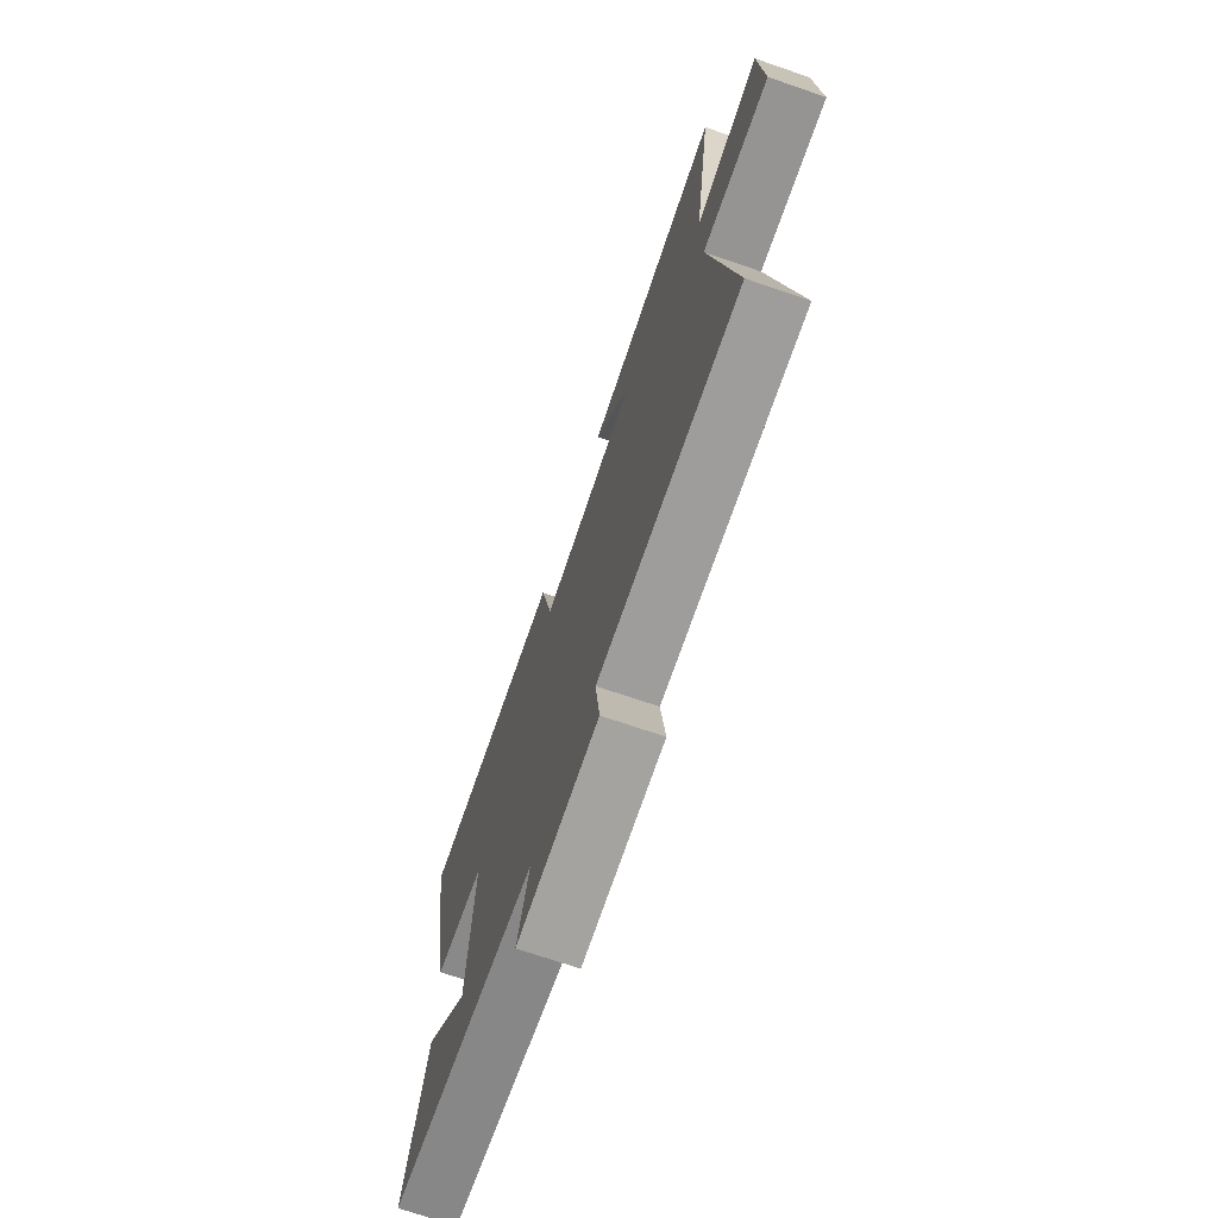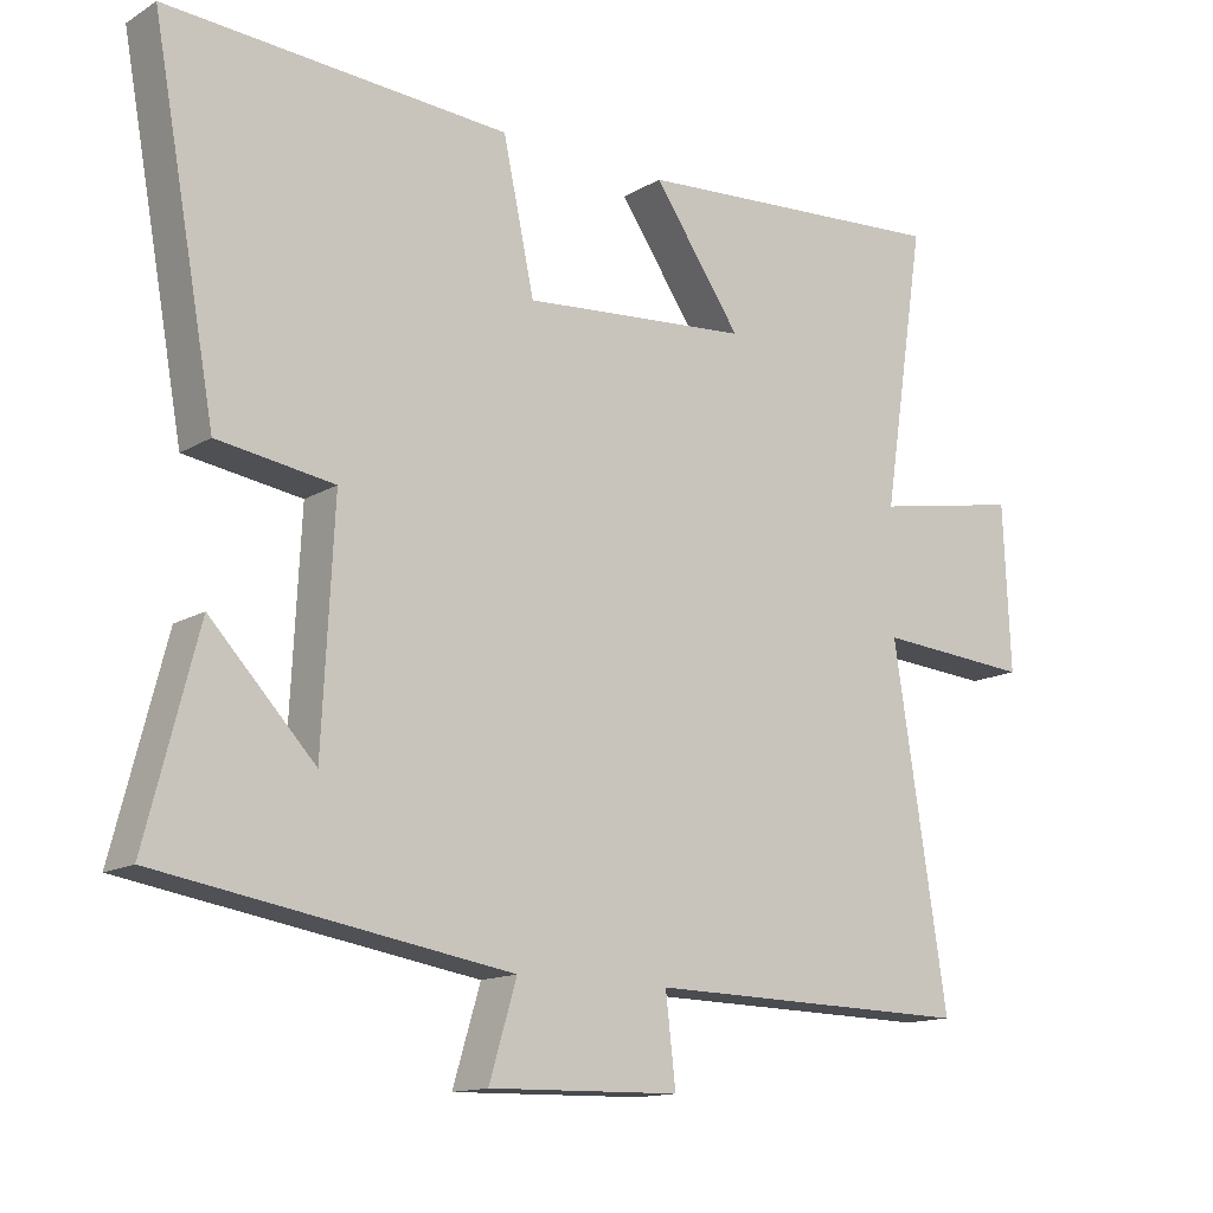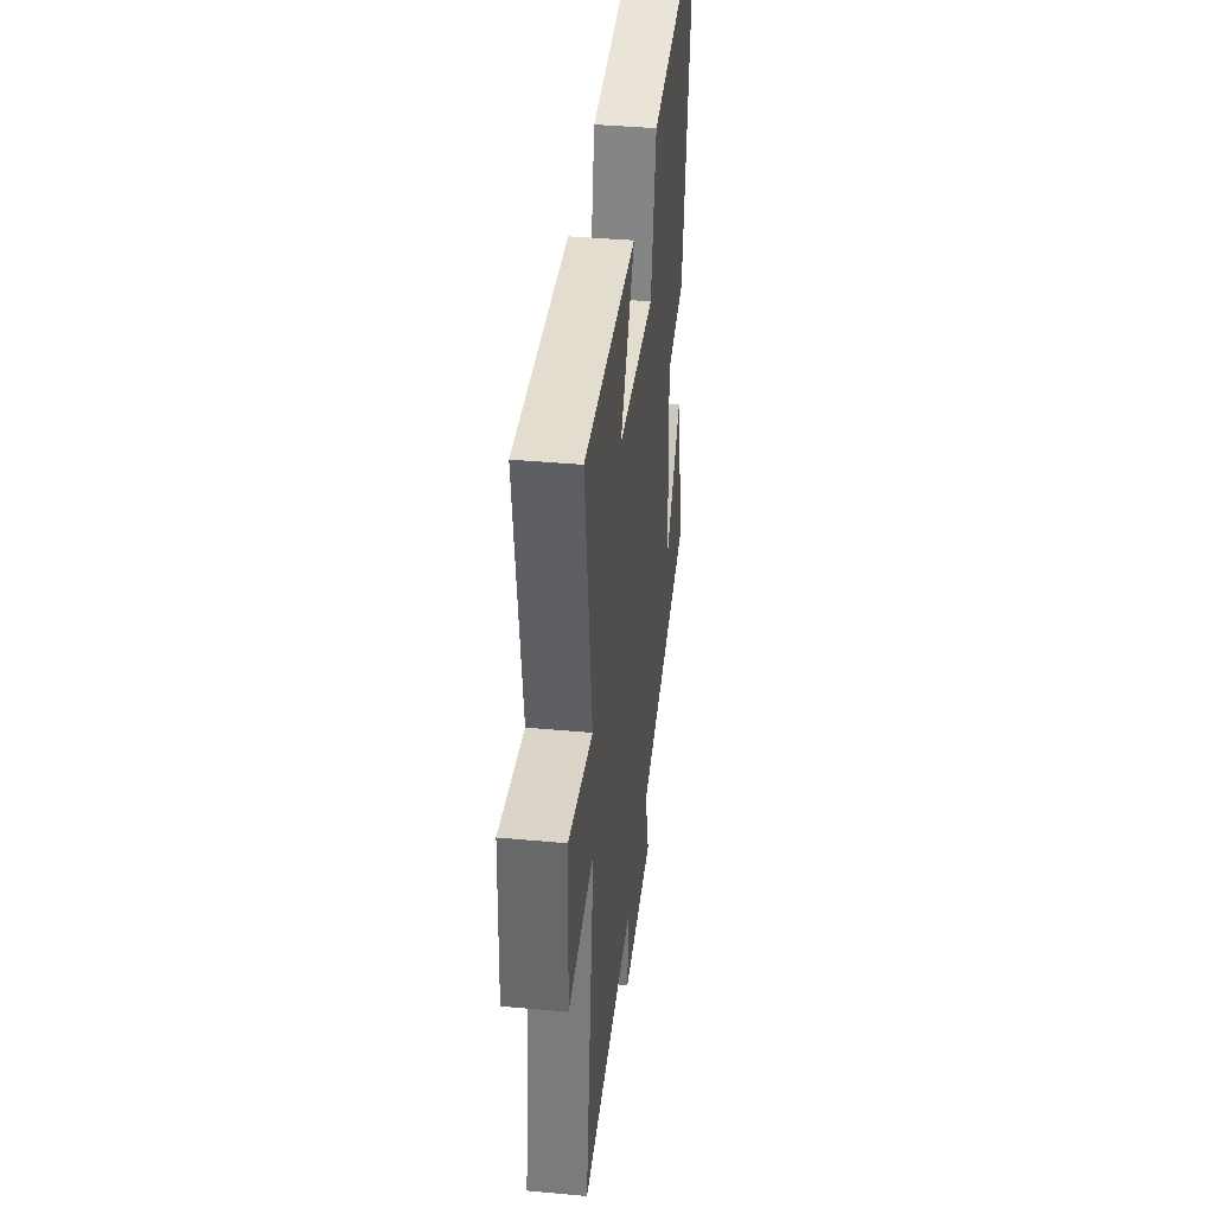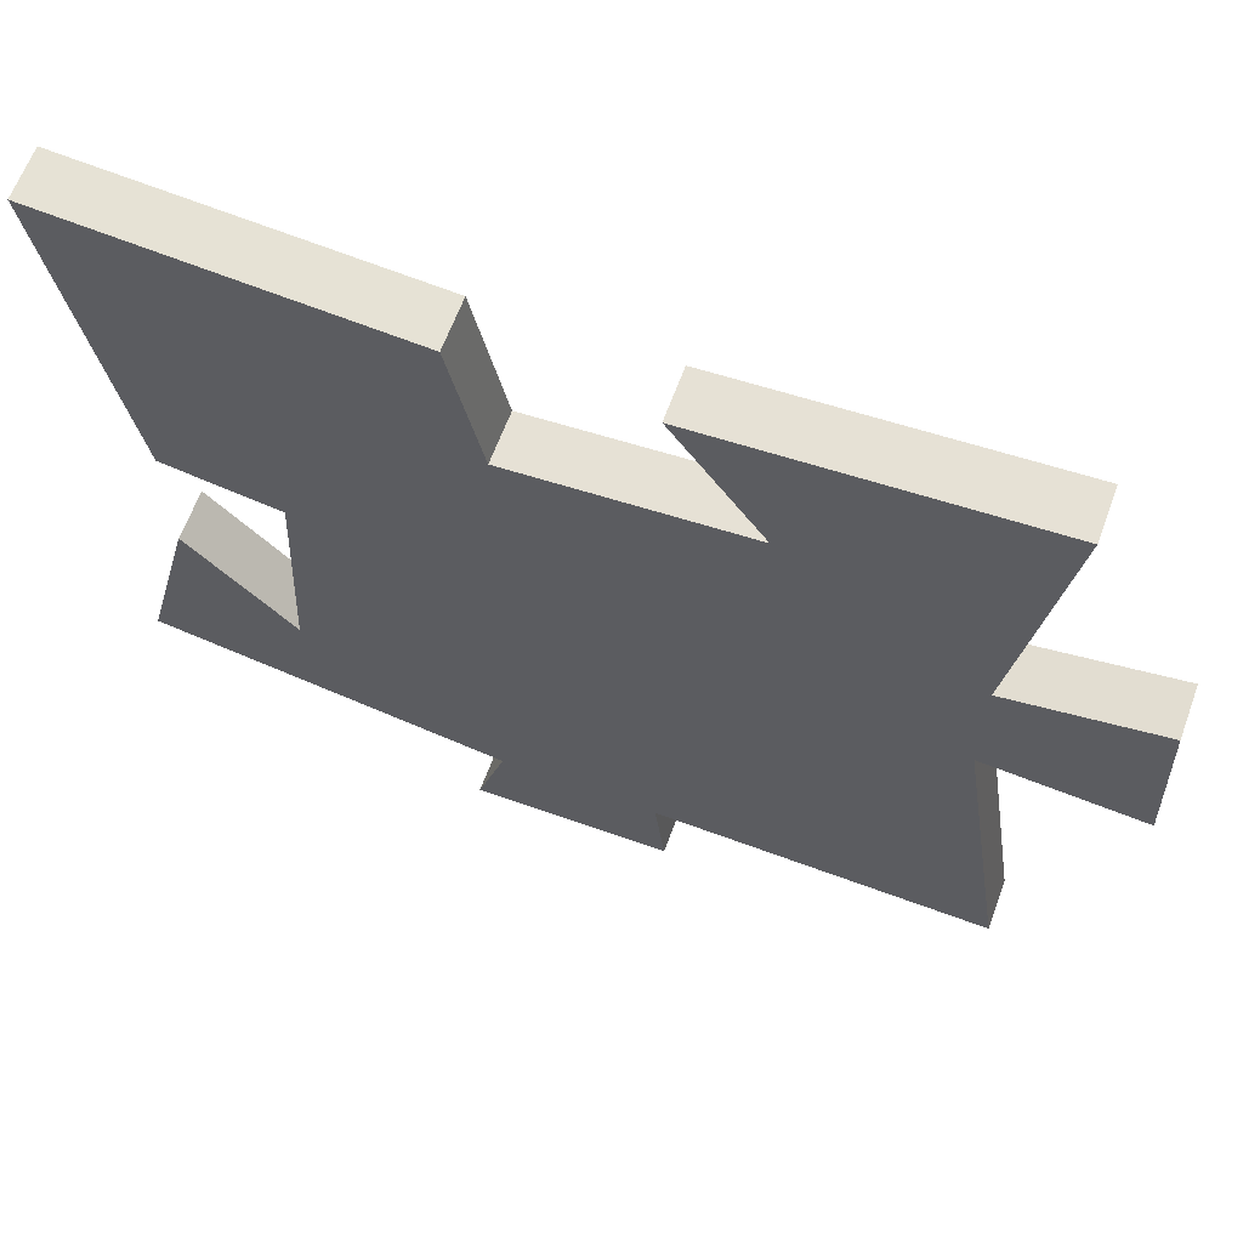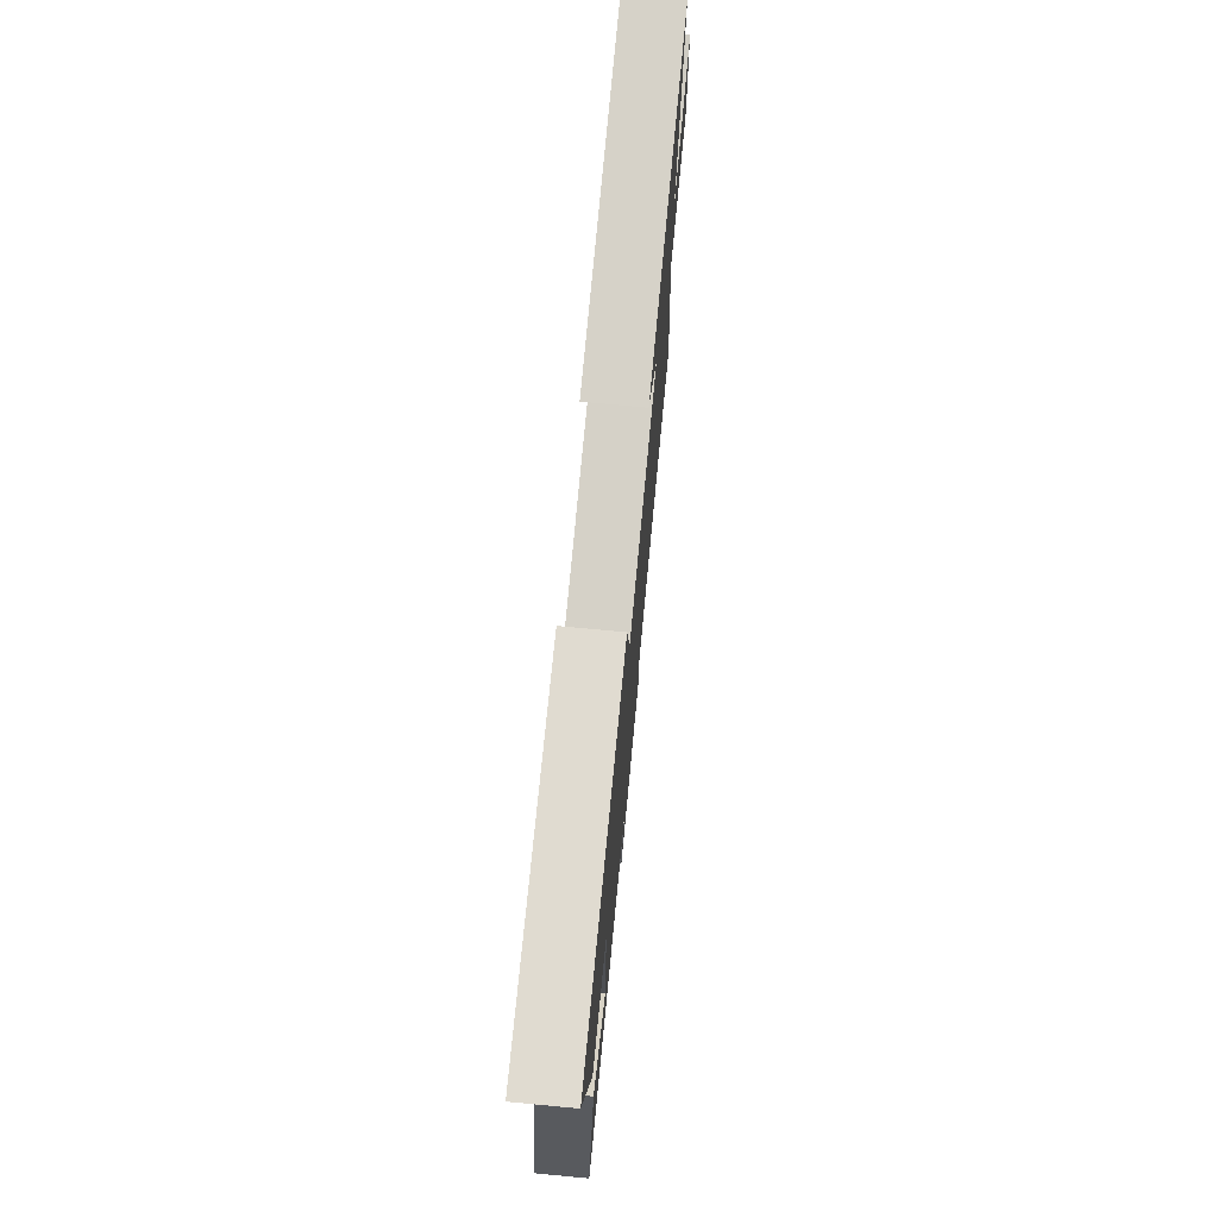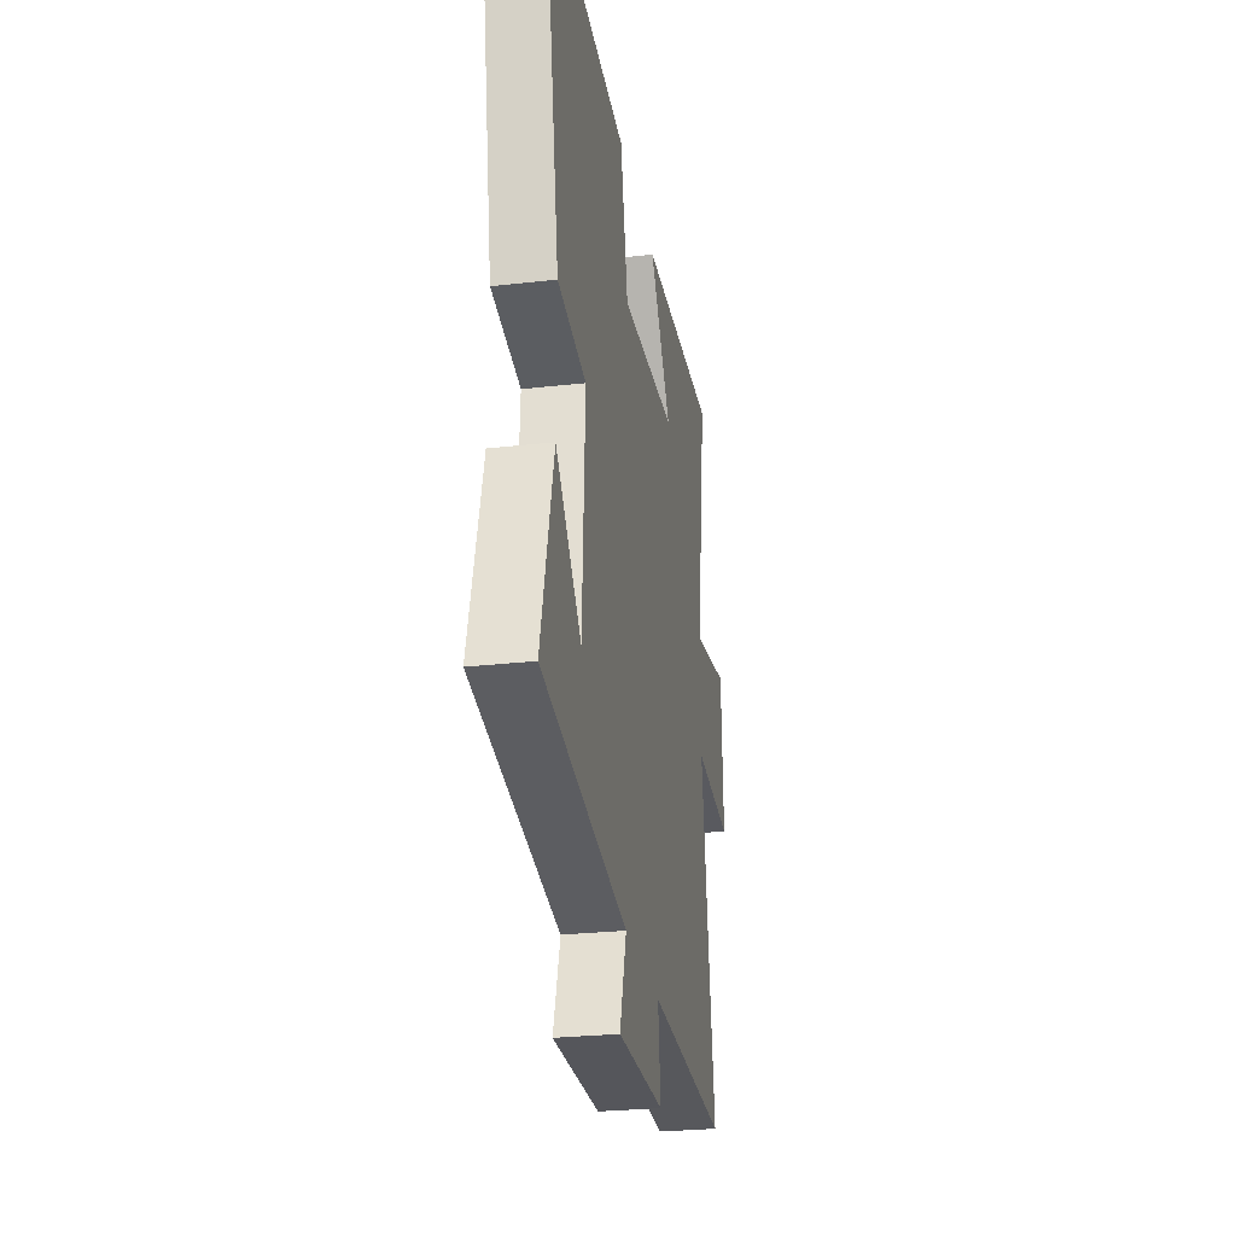
<metadata>
{"format":"obj","ext":"obj","renderer":"f3d","projection":"perspective","resolution":1024,"background":"white","views":[{"elev":-71.5,"azim":71.1,"up":"+Z"},{"elev":-14.0,"azim":-37.7,"up":"+Z"},{"elev":39.4,"azim":96.5,"up":"+Z"},{"elev":63.7,"azim":20.2,"up":"+Z"},{"elev":73.8,"azim":-84.6,"up":"+Z"},{"elev":-27.6,"azim":-80.2,"up":"+Z"}]}
</metadata>
<code>
v -0.588 0.07 0.53
v -0.118 0.07 0.5
v -0.075 0.07 0.298
v 0.239 0.07 0.324
v 0.118 0.07 0.5
v 0.559 0.07 0.531
v 0.5 0.07 0.145
v 0.703 0.07 0.183
v 0.713 0.07 -0.045
v 0.5 0.07 -0.029
v 0.574 0.07 -0.508
v 0.122 0.07 -0.5
v 0.136 0.07 -0.621
v -0.128 0.07 -0.627
v -0.09 0.07 -0.5
v -0.571 0.07 -0.422
v -0.5 0.07 -0.146
v -0.356 0.07 -0.298
v -0.34 0.07 0.022
v -0.5 0.07 0.046
v -0.588 0 0.53
v -0.118 0 0.5
v -0.075 0 0.298
v 0.239 0 0.324
v 0.118 0 0.5
v 0.559 0 0.531
v 0.5 0 0.145
v 0.703 0 0.183
v 0.713 0 -0.045
v 0.5 0 -0.029
v 0.574 0 -0.508
v 0.122 0 -0.5
v 0.136 0 -0.621
v -0.128 0 -0.627
v -0.09 0 -0.5
v -0.571 0 -0.422
v -0.5 0 -0.146
v -0.356 0 -0.298
v -0.34 0 0.022
v -0.5 0 0.046
f 1 2 3
f 20 1 3
f 19 20 3
f 18 19 3 4
f 16 17 18
f 15 16 18
f 15 18 4
f 12 13 14 15
f 12 15 4
f 10 11 12 4
f 7 8 9 10
f 7 10 4 5
f 5 6 7
f 23 22 21
f 23 21 40
f 23 40 39
f 24 23 39 38
f 38 37 36
f 38 36 35
f 24 38 35
f 35 34 33 32
f 24 35 32
f 24 32 31 30
f 30 29 28 27
f 25 24 30 27
f 27 26 25
f 1 21 22 2
f 2 22 23 3
f 3 23 24 4
f 4 24 25 5
f 5 25 26 6
f 6 26 27 7
f 7 27 28 8
f 8 28 29 9
f 9 29 30 10
f 10 30 31 11
f 11 31 32 12
f 12 32 33 13
f 13 33 34 14
f 14 34 35 15
f 15 35 36 16
f 16 36 37 17
f 17 37 38 18
f 18 38 39 19
f 19 39 40 20
f 20 40 21 1

</code>
